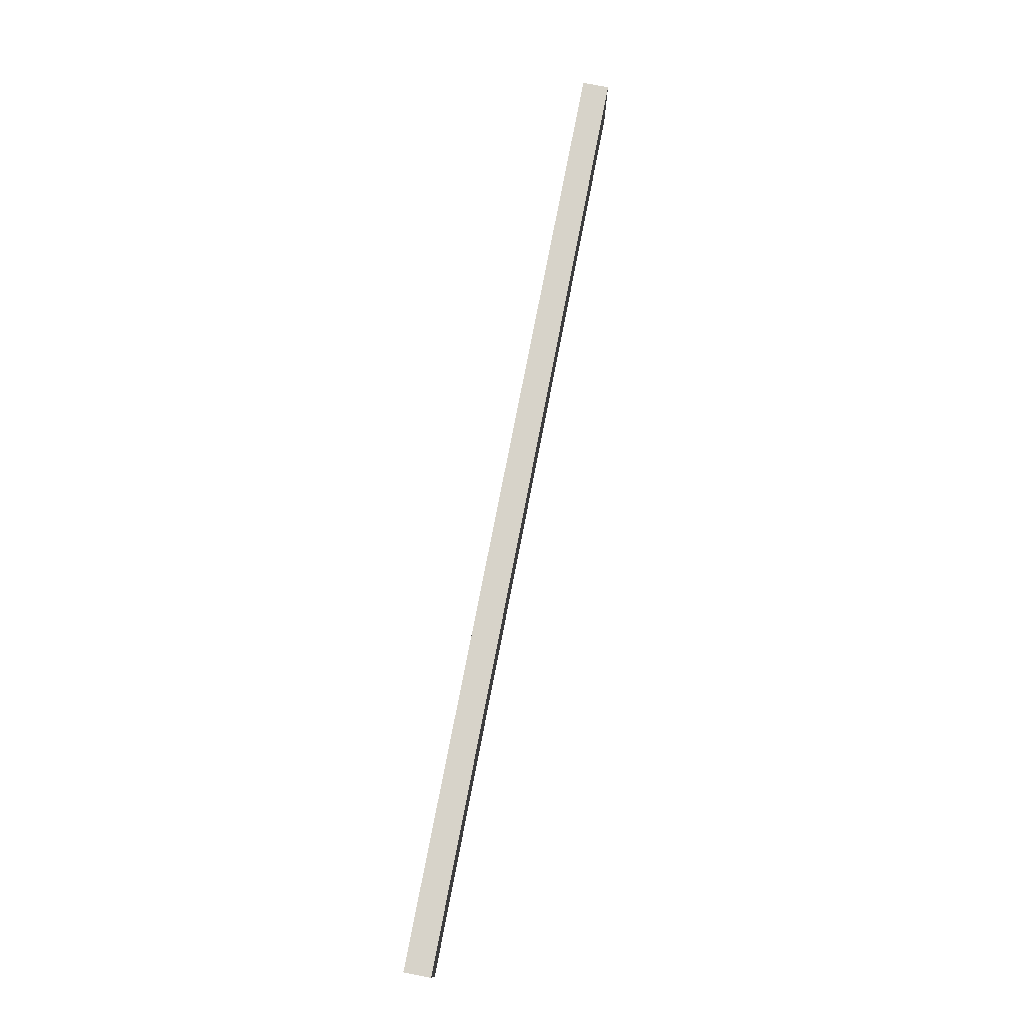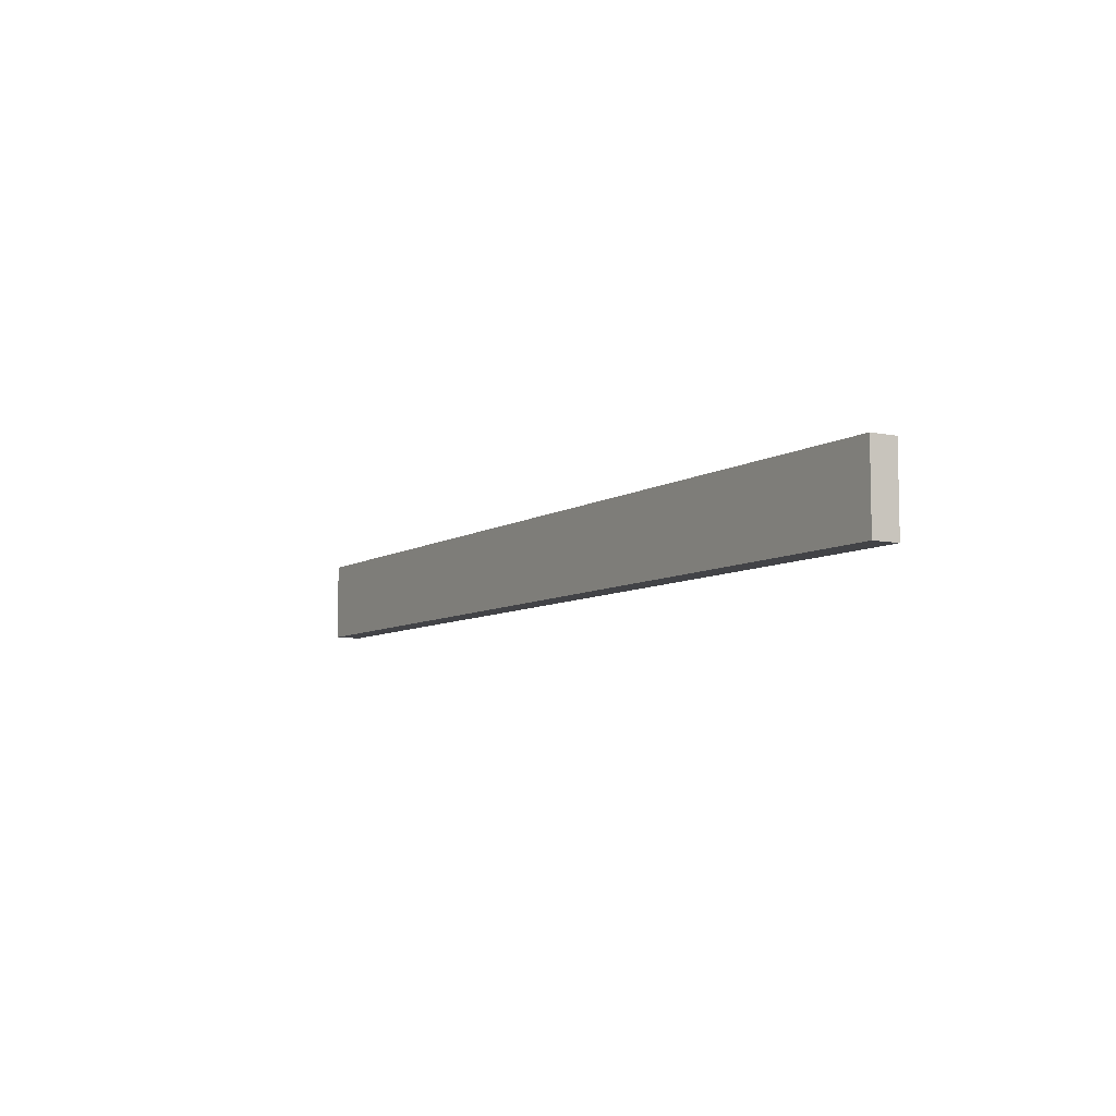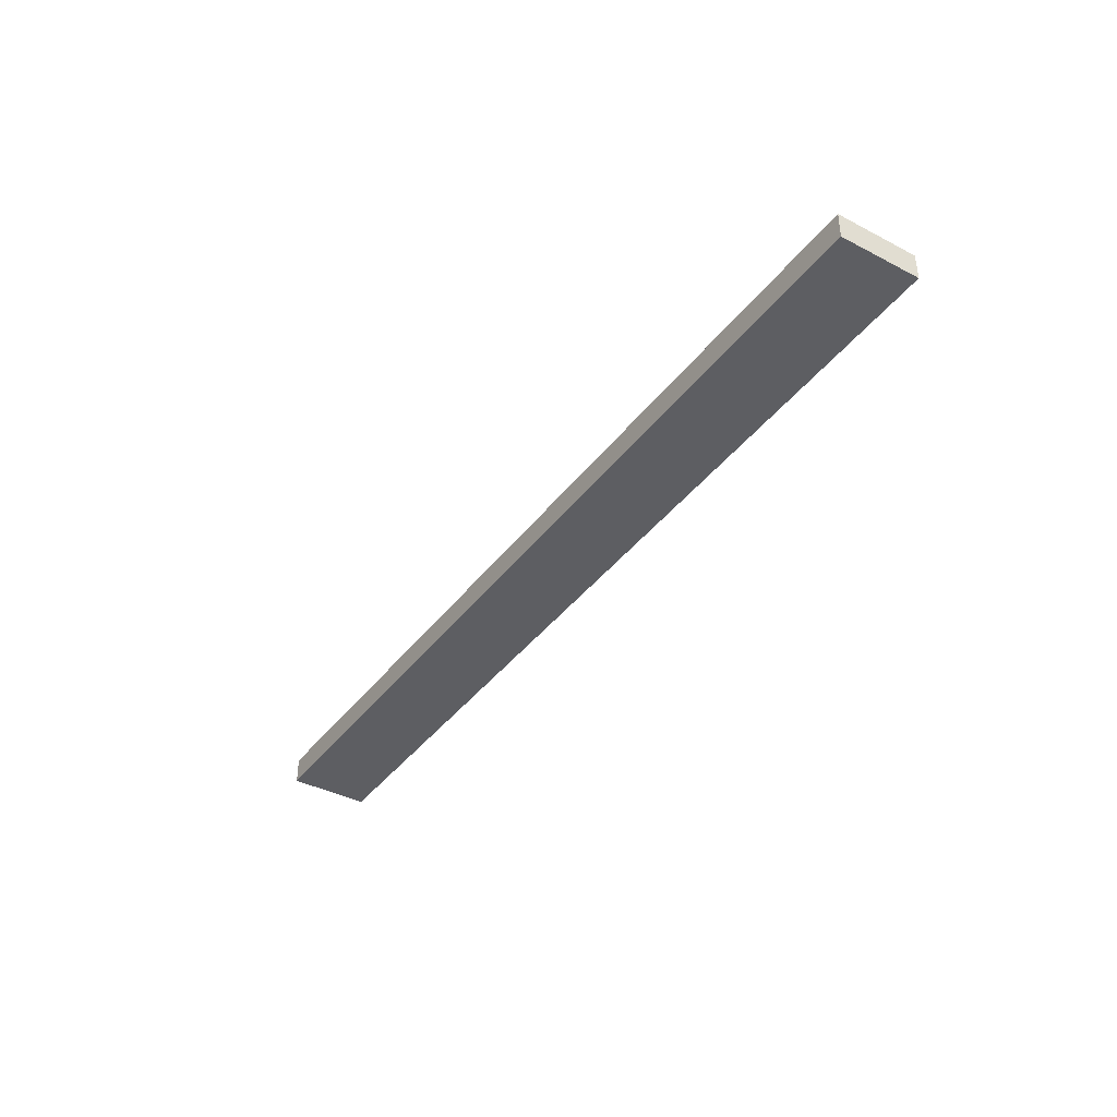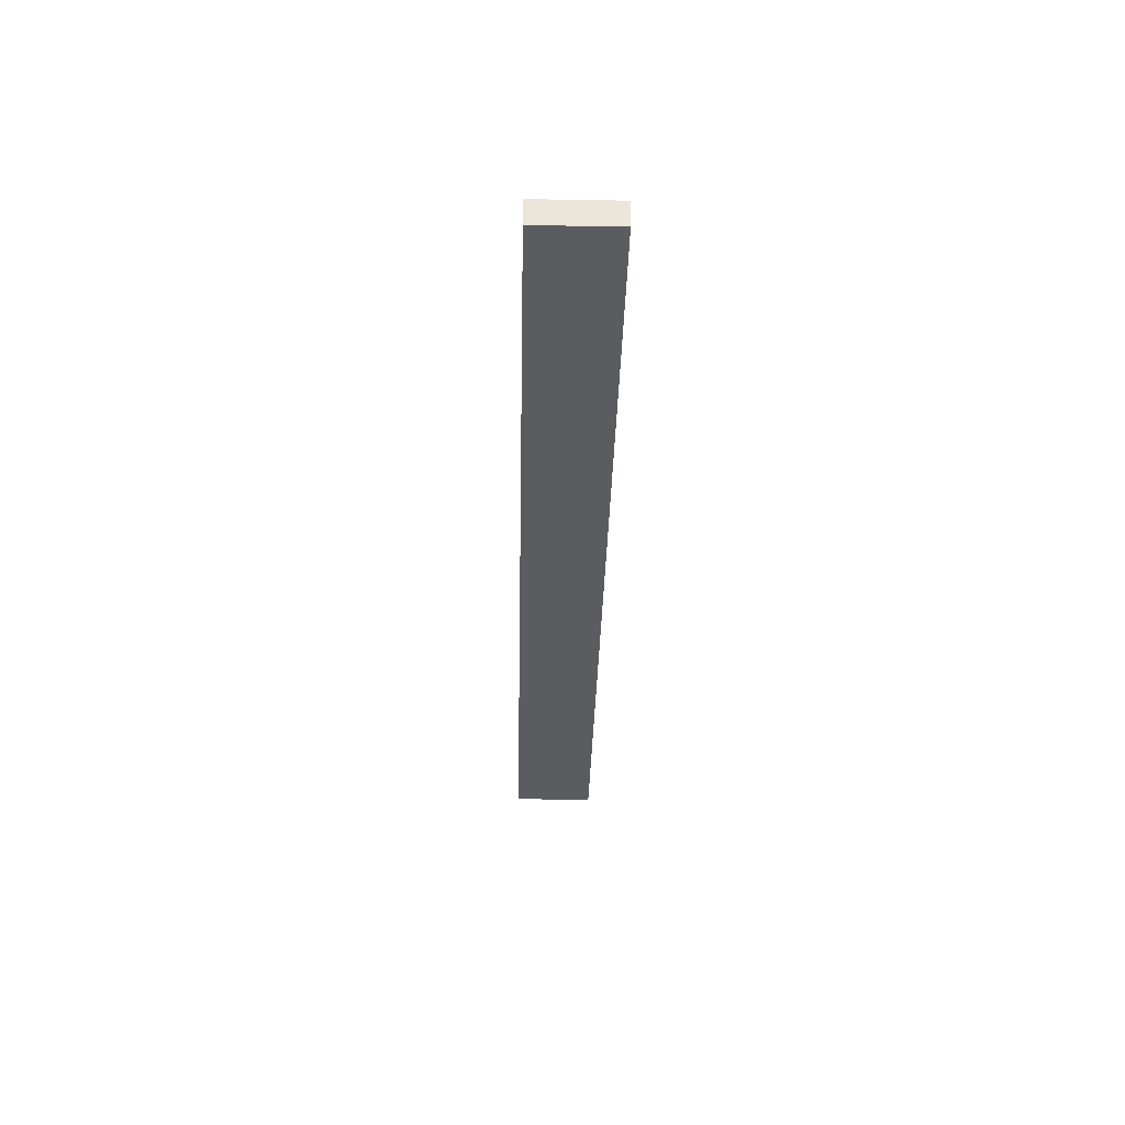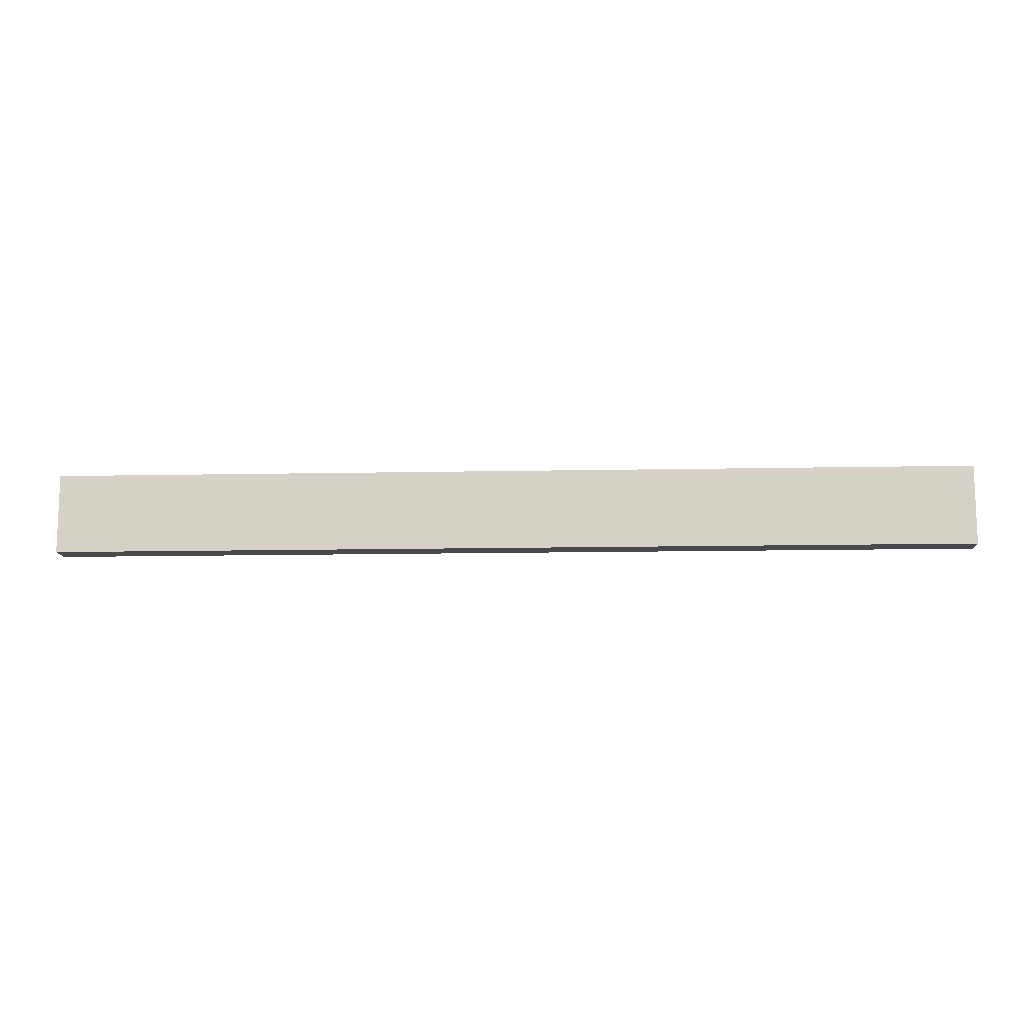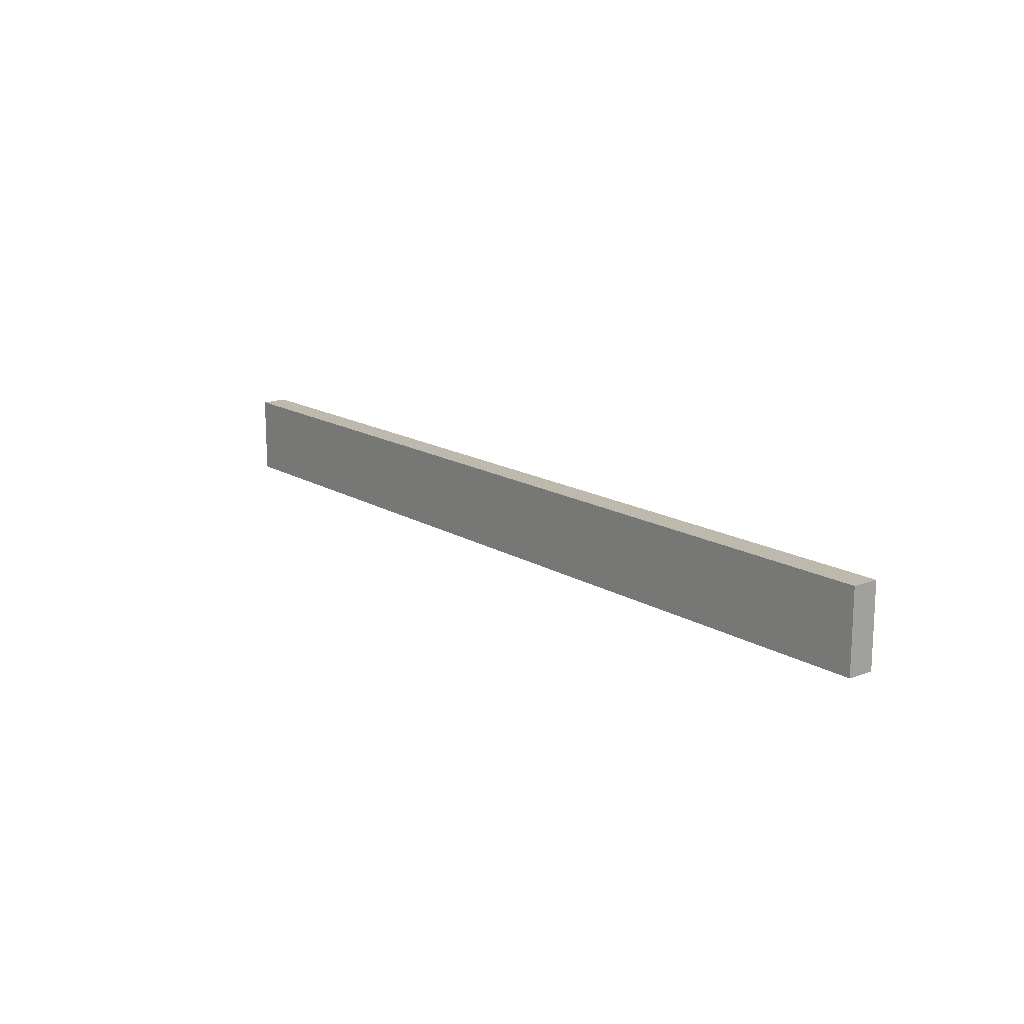
<metadata>
{"format":"obj","ext":"obj","renderer":"f3d","projection":"perspective","resolution":1024,"background":"white","views":[{"elev":76.1,"azim":-79.0,"up":"+Z"},{"elev":-7.4,"azim":-120.9,"up":"+Z"},{"elev":-39.3,"azim":57.0,"up":"+Y"},{"elev":-33.9,"azim":-91.3,"up":"+Y"},{"elev":-12.2,"azim":2.8,"up":"+Z"},{"elev":15.3,"azim":51.7,"up":"+Z"}]}
</metadata>
<code>
g pb_Mesh7020206
v 17.5 -0.5 1.5
v -17.5 -0.5 1.5
v 17.5 0.5 1.5
v -17.5 0.5 1.5
v -17.5 -0.5 1.5
v -17.5 -0.5 -1.5
v -17.5 0.5 1.5
v -17.5 0.5 -1.5
v -17.5 -0.5 -1.5
v 17.5 -0.5 -1.5
v -17.5 0.5 -1.5
v 17.5 0.5 -1.5
v 17.5 -0.5 -1.5
v 17.5 -0.5 1.5
v 17.5 0.5 -1.5
v 17.5 0.5 1.5
v 17.5 0.5 1.5
v -17.5 0.5 1.5
v 17.5 0.5 -1.5
v -17.5 0.5 -1.5
v 17.5 -0.5 -1.5
v -17.5 -0.5 -1.5
v 17.5 -0.5 1.5
v -17.5 -0.5 1.5
g pb_Mesh7020206_0
f 3 2 1
f 3 4 2
f 7 6 5
f 7 8 6
f 11 10 9
f 11 12 10
f 15 14 13
f 15 16 14
f 19 18 17
f 19 20 18
f 23 22 21
f 23 24 22

</code>
